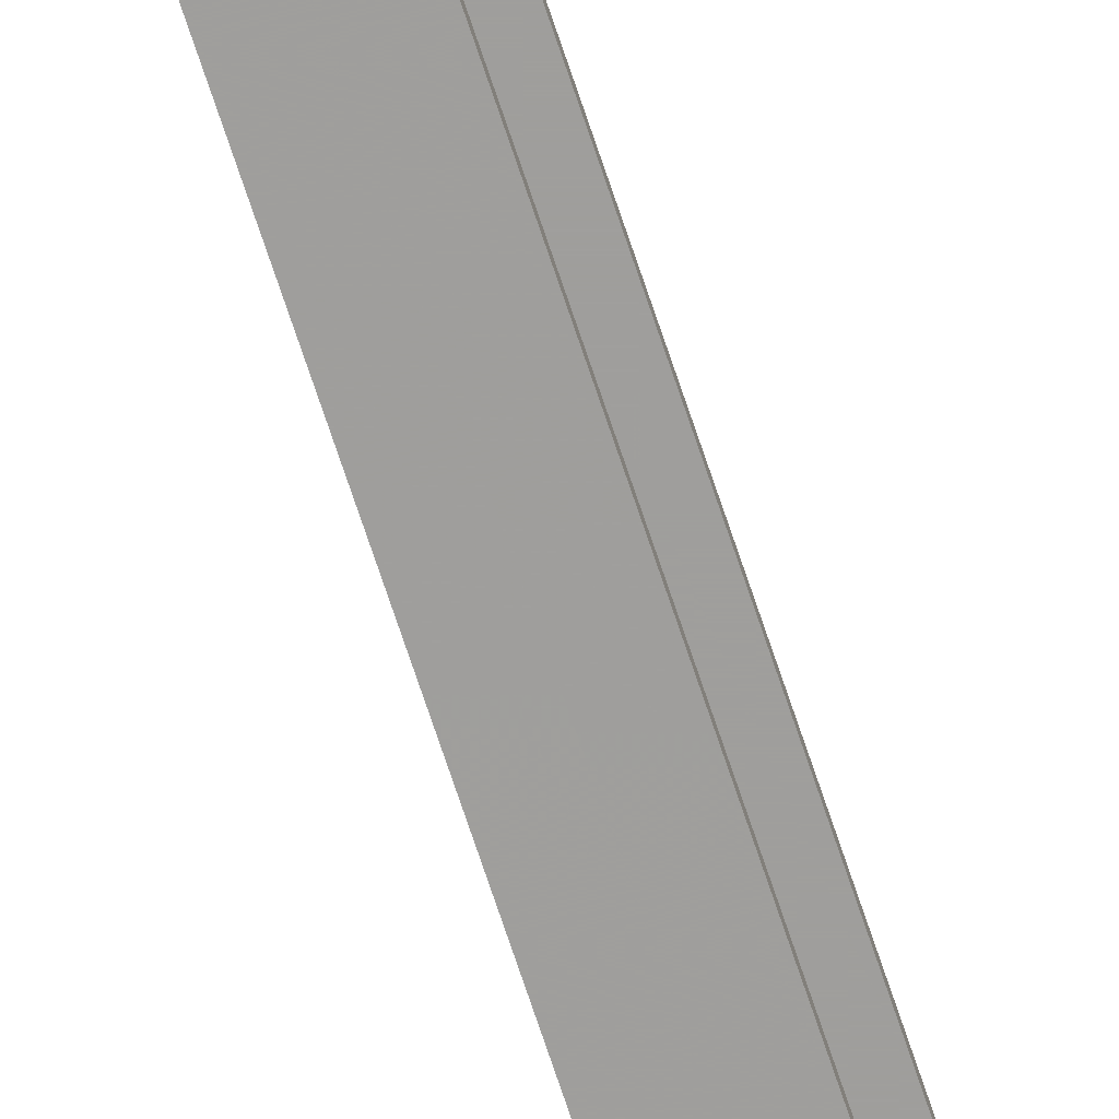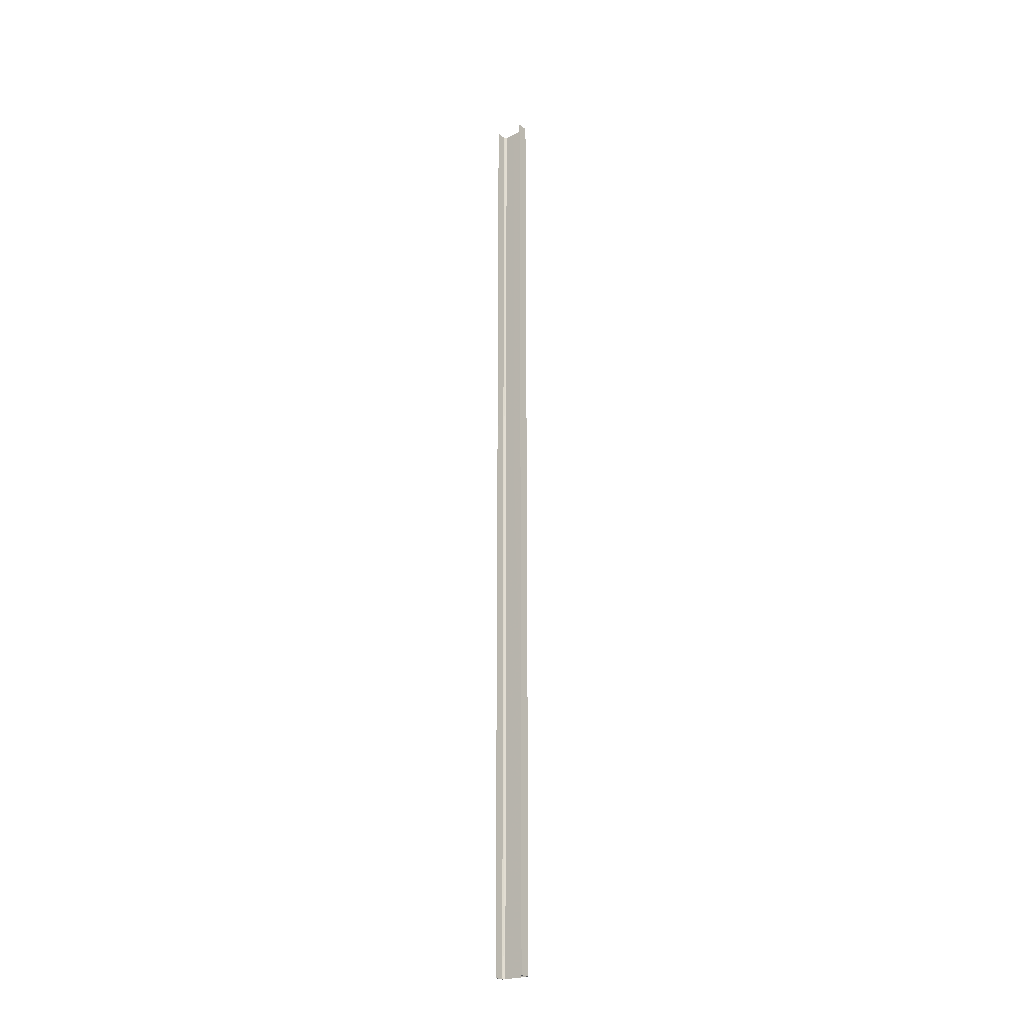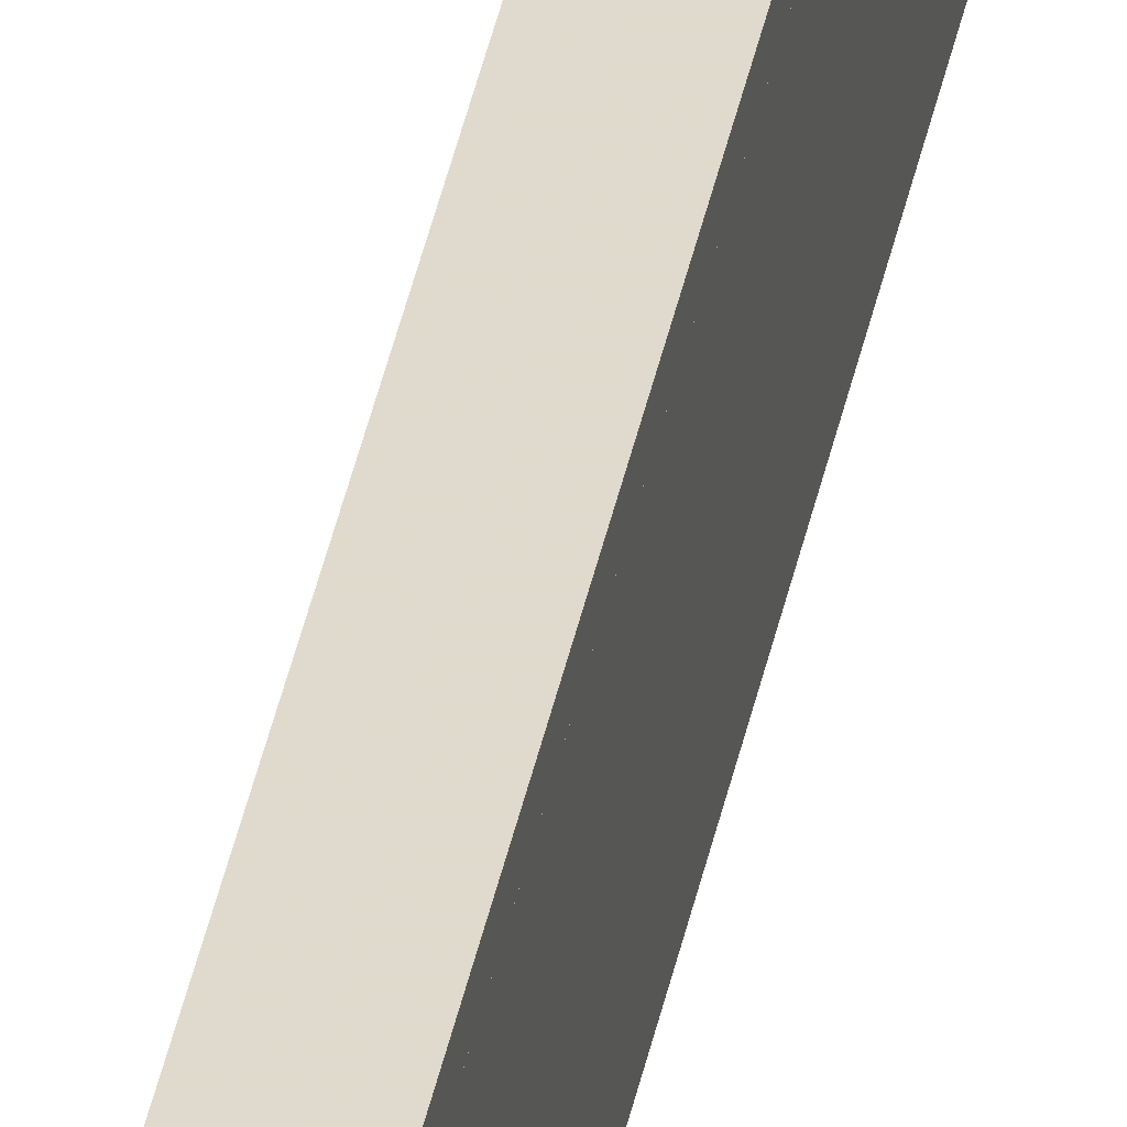
<metadata>
{"format":"obj","ext":"obj","renderer":"f3d","projection":"perspective","resolution":1024,"background":"white","views":[{"elev":-71.0,"azim":-161.7,"up":"+Z"},{"elev":-23.0,"azim":-51.7,"up":"+Y"},{"elev":32.6,"azim":9.5,"up":"+Z"}]}
</metadata>
<code>
o 281
v 2162 1879 13.71
v 2162 1879 13.72
v 2162 1879 13.71
v 2162 1888 13.71
v 2162 1879 13.71
v 2162 1888 13.71
v 2162 1879 14
v 2162 1888 13.72
v 2162 1888 13.72
v 2162 1888 13.71
v 2162 1879 13.71
v 2162 1879 13.72
v 2162 1888 13.72
v 2162 1879 13.72
v 2162 1879 13.72
v 2162 1888 13.72
v 2162 1879 13.72
v 2162 1879 13.71
v 2162 1888 13.74
v 2162 1888 13.72
v 2162 1888 13.71
v 2162 1888 13.72
v 2162 1879 14
v 2162 1888 14
v 2162 1888 14
v 2162 1879 14
v 2162 1888 13.99
v 2162 1888 14
v 2162 1879 13.99
v 2162 1879 14
v 2162 1888 14
v 2162 1879 13.99
v 2162 1888 13.99
v 2162 1888 13.99
v 2162 1888 13.99
v 2162 1888 13.98
v 2162 1879 13.99
v 2162 1879 13.99
v 2162 1879 13.98
v 2162 1879 13.97
v 2162 1888 13.98
v 2162 1879 13.97
v 2162 1879 13.98
v 2162 1888 14
v 2162 1888 13.98
v 2162 1888 13.97
v 2162 1879 13.97
v 2162 1888 13.97
v 2162 1879 13.74
v 2162 1888 13.74
v 2162 1879 13.72
v 2162 1879 13.74
v 2162 1879 13.71
v 2162 1879 13.72
v 2162 1879 13.74
v 2162 1888 13.72
f 1 2 3
f 3 4 5
f 6 7 1
f 8 2 9
f 8 4 10
f 6 11 10
f 8 11 12
f 3 13 10
f 14 13 12
f 9 15 16
f 17 18 14
f 15 19 20
f 21 20 19
f 21 13 22
f 21 22 20
f 23 21 24
f 23 25 26
f 24 27 28
f 28 29 26
f 28 30 31
f 32 30 26
f 32 25 33
f 28 34 33
f 35 29 33
f 36 37 35
f 32 27 38
f 38 7 32
f 39 7 38
f 40 7 39
f 38 41 39
f 41 42 43
f 44 45 34
f 44 46 45
f 47 45 46
f 48 49 47
f 49 48 50
f 50 51 52
f 14 53 54
f 54 53 55
f 54 56 14

</code>
